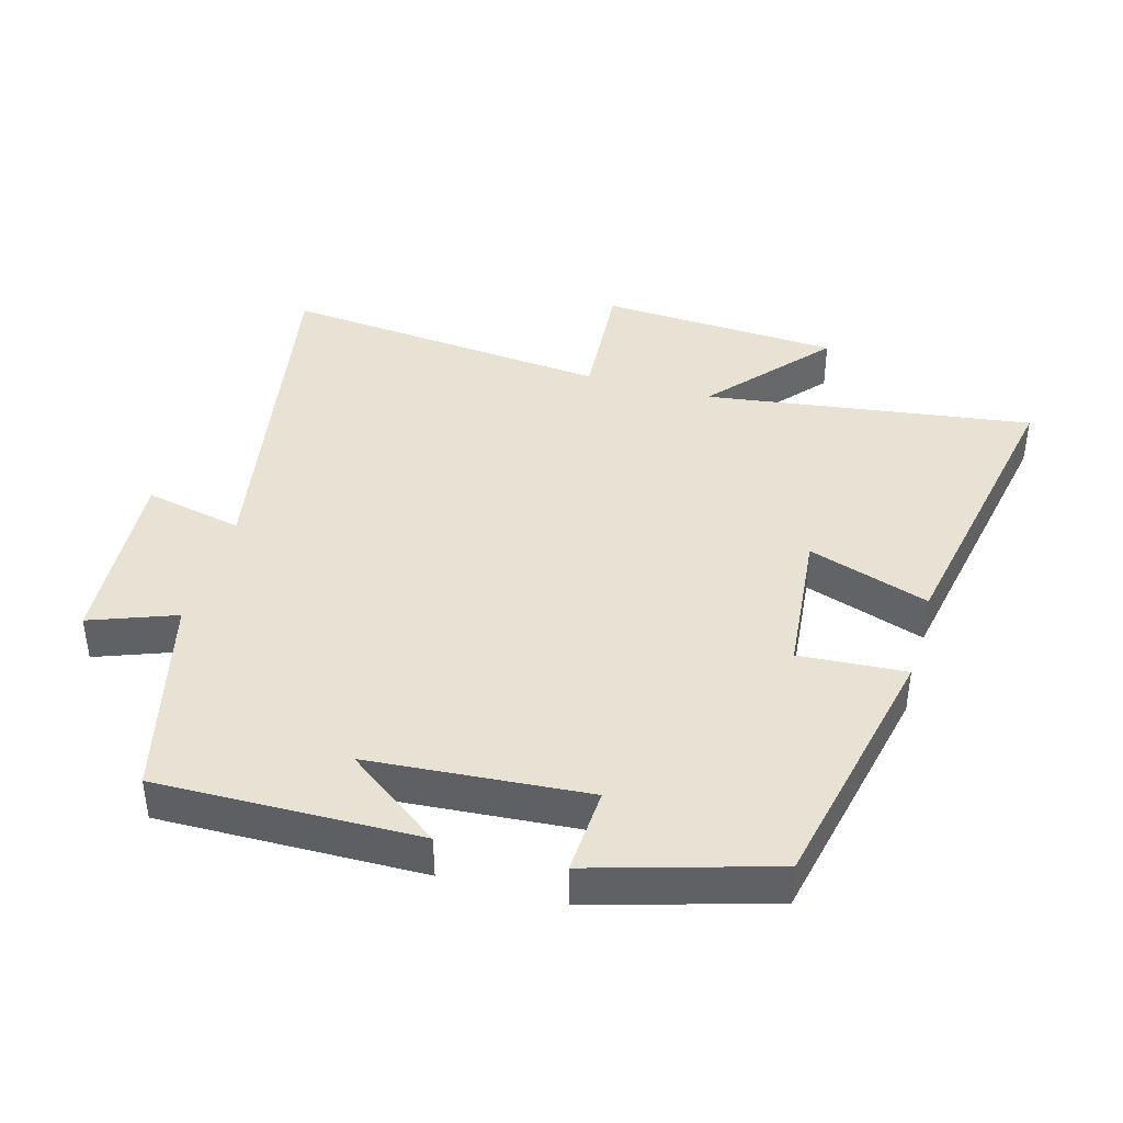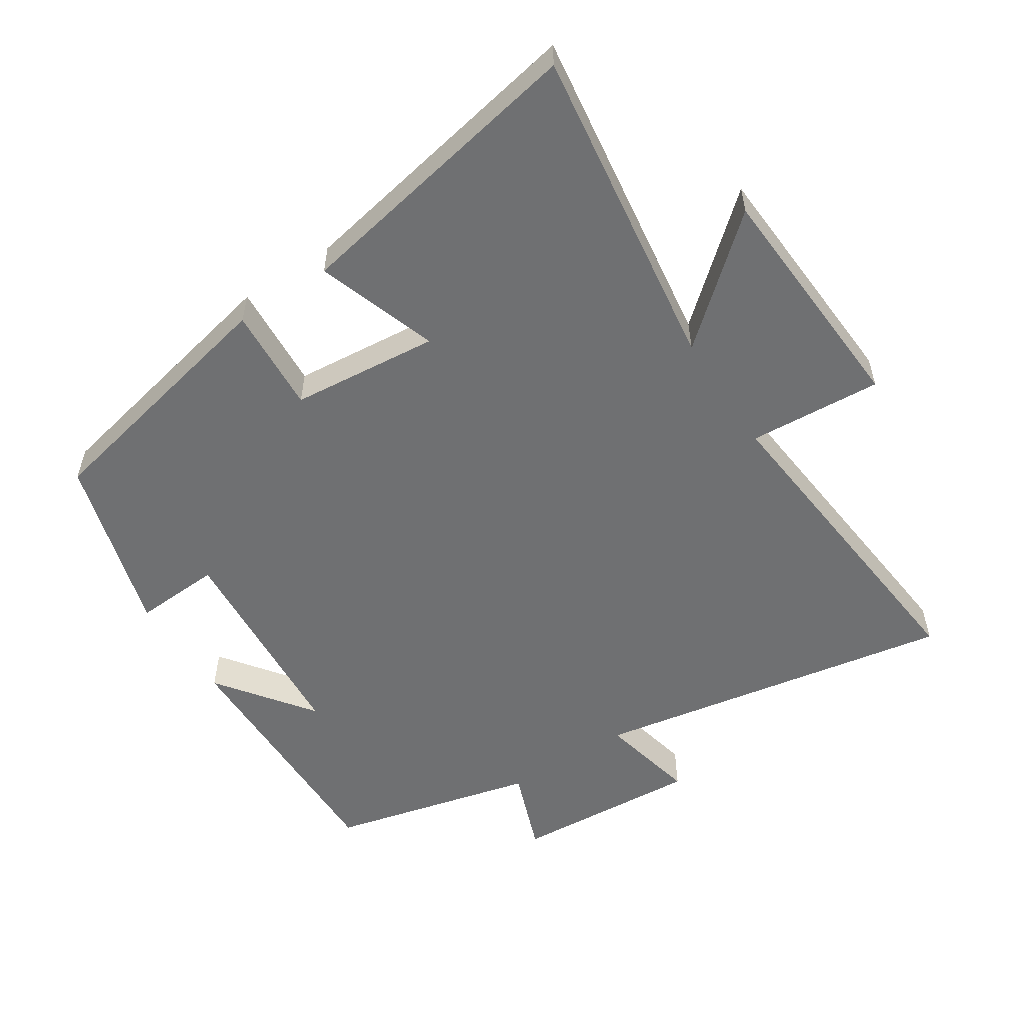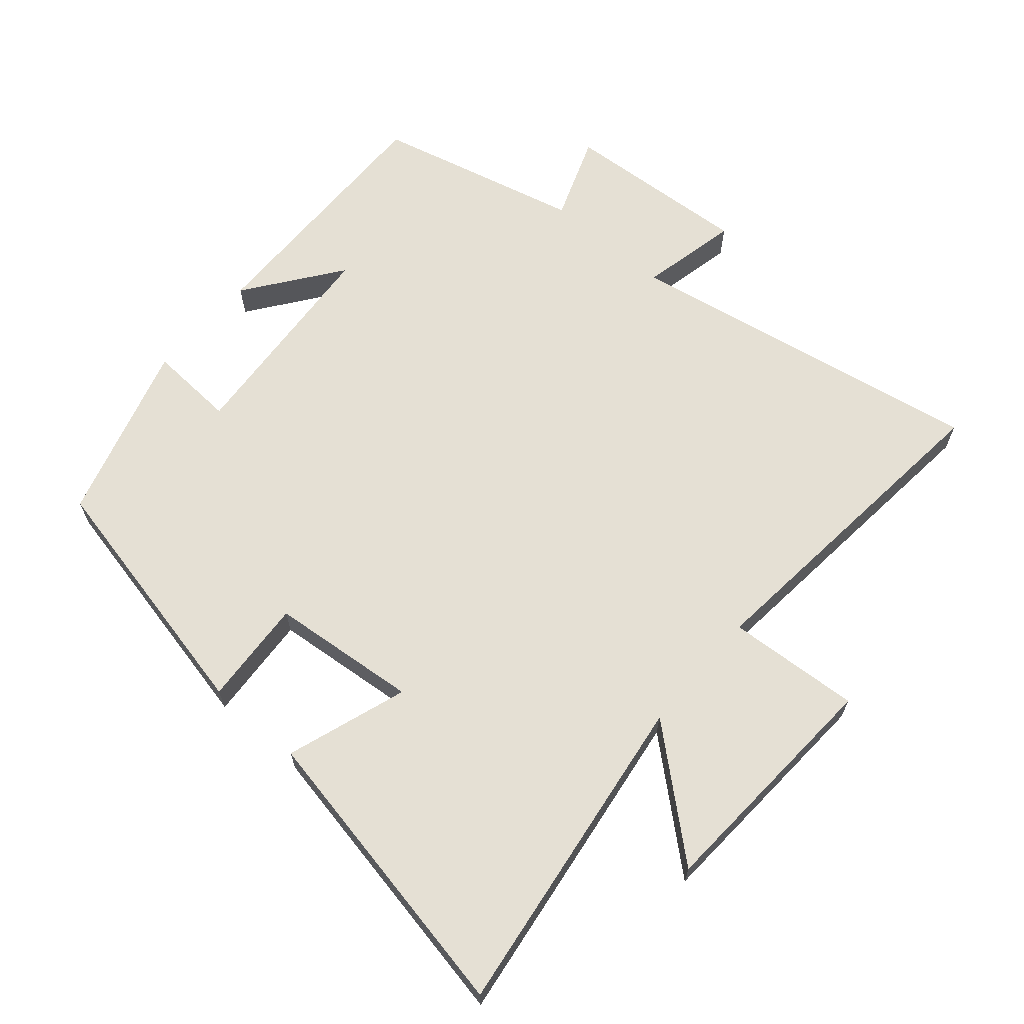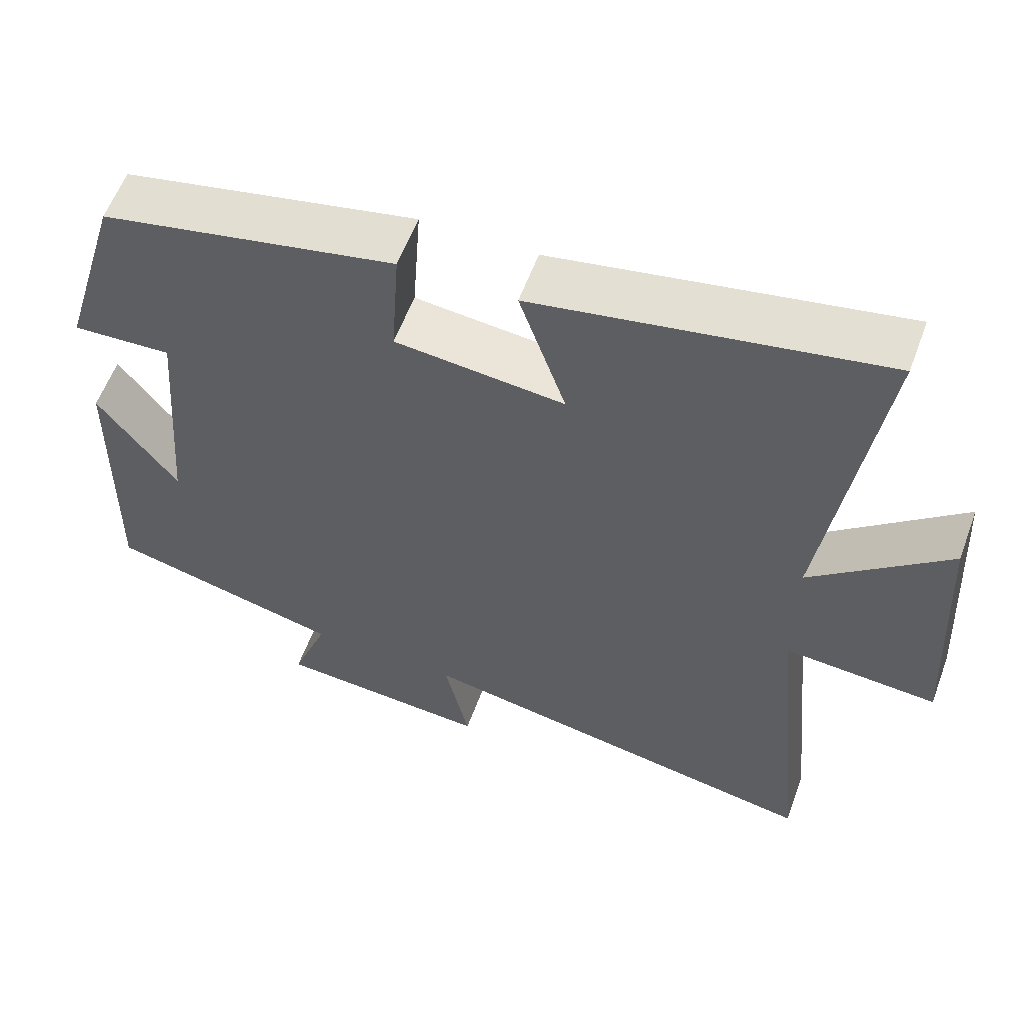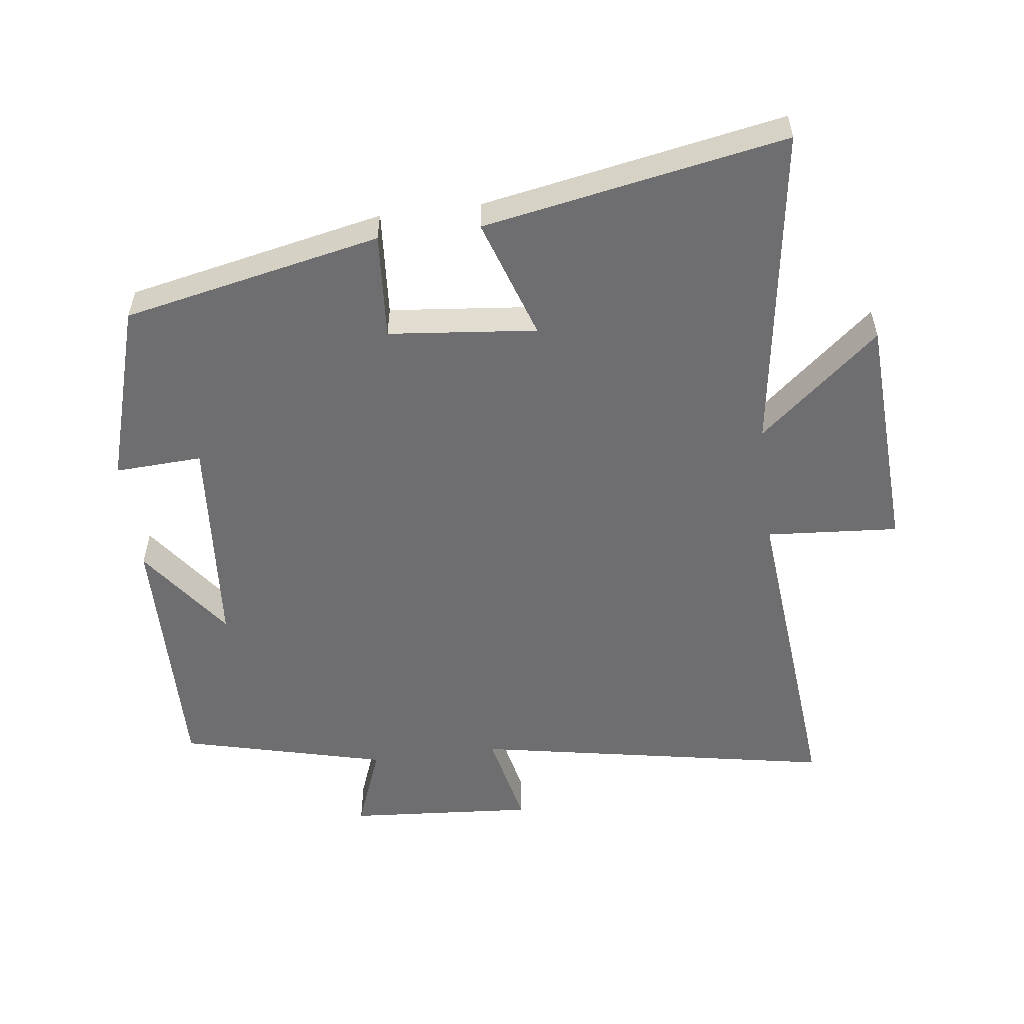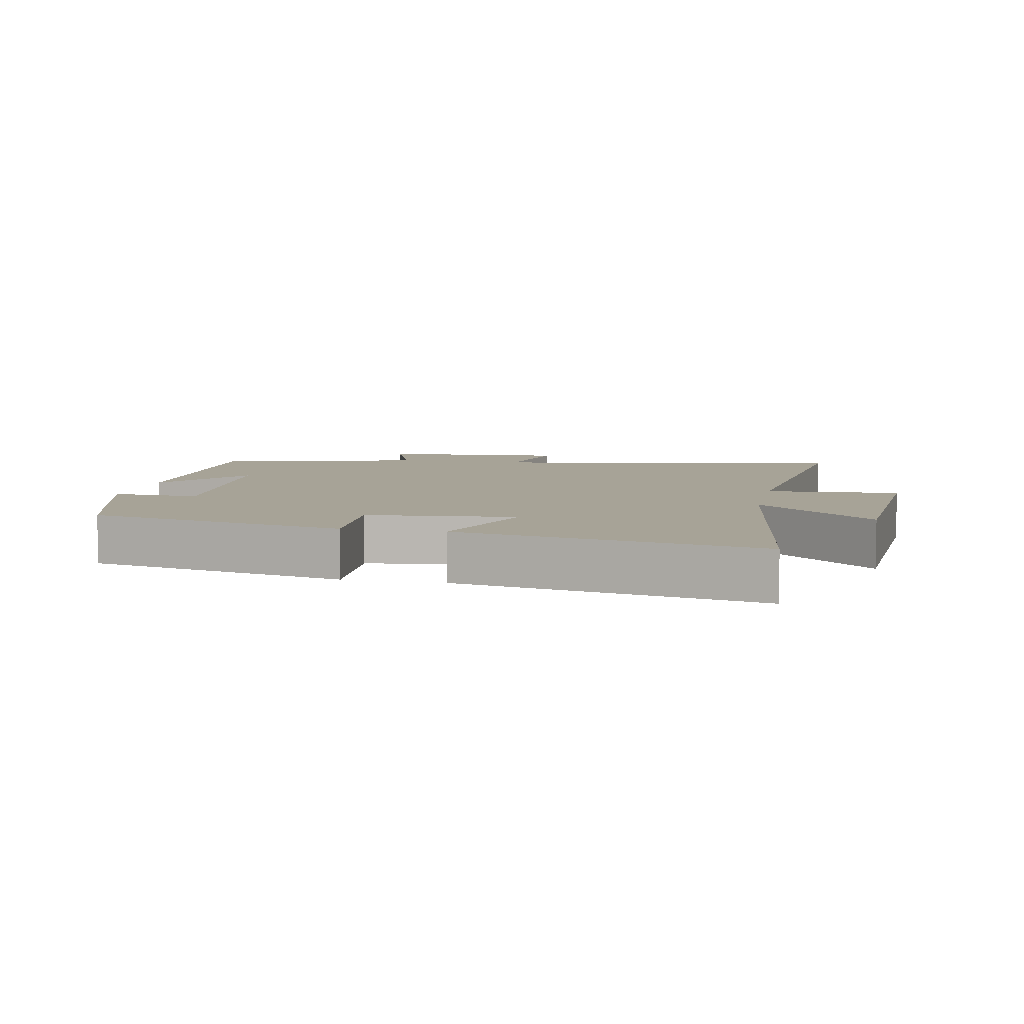
<metadata>
{"format":"obj","ext":"obj","renderer":"f3d","projection":"perspective","resolution":1024,"background":"white","views":[{"elev":40.9,"azim":-74.1,"up":"+Y"},{"elev":-54.8,"azim":33.3,"up":"+Y"},{"elev":65.3,"azim":40.9,"up":"+Y"},{"elev":58.6,"azim":20.3,"up":"+Z"},{"elev":-54.4,"azim":7.1,"up":"+Y"},{"elev":6.7,"azim":11.7,"up":"+Y"}]}
</metadata>
<code>
v -0.507 0.07 -0.423
v -0.5 0.07 -0.03
v -0.395 0.07 -0.173
v -0.369 0.07 0.155
v -0.5 0.07 0.148
v -0.42 0.07 0.418
v -0.033 0.07 0.5
v -0.044 0.07 0.34
v 0.178 0.07 0.318
v 0.117 0.07 0.5
v 0.57 0.07 0.585
v 0.5 0.07 0.093
v 0.68 0.07 0.247
v 0.7 0.07 -0.115
v 0.5 0.07 -0.101
v 0.548 0.07 -0.599
v 0.004 0.07 -0.5
v 0.036 0.07 -0.648
v -0.246 0.07 -0.628
v -0.198 0.07 -0.5
v -0.507 0 -0.423
v -0.5 0 -0.03
v -0.395 0 -0.173
v -0.369 0 0.155
v -0.5 0 0.148
v -0.42 0 0.418
v -0.033 0 0.5
v -0.044 0 0.34
v 0.178 0 0.318
v 0.117 0 0.5
v 0.57 0 0.585
v 0.5 0 0.093
v 0.68 0 0.247
v 0.7 0 -0.115
v 0.5 0 -0.101
v 0.548 0 -0.599
v 0.004 0 -0.5
v 0.036 0 -0.648
v -0.246 0 -0.628
v -0.198 0 -0.5
f 17 18 19 20
f 17 20 1
f 15 16 17
f 15 17 1
f 12 13 14 15
f 12 15 1
f 9 10 11 12
f 8 9 12 1
f 6 7 8
f 5 6 8
f 4 5 8
f 3 4 8
f 3 8 1
f 1 2 3
f 40 39 38 37
f 21 40 37
f 37 36 35
f 21 37 35
f 35 34 33 32
f 21 35 32
f 32 31 30 29
f 21 32 29 28
f 28 27 26
f 28 26 25
f 28 25 24
f 28 24 23
f 21 28 23
f 23 22 21
f 1 21 22 2
f 2 22 23 3
f 3 23 24 4
f 4 24 25 5
f 5 25 26 6
f 6 26 27 7
f 7 27 28 8
f 8 28 29 9
f 9 29 30 10
f 10 30 31 11
f 11 31 32 12
f 12 32 33 13
f 13 33 34 14
f 14 34 35 15
f 15 35 36 16
f 16 36 37 17
f 17 37 38 18
f 18 38 39 19
f 19 39 40 20
f 20 40 21 1

</code>
